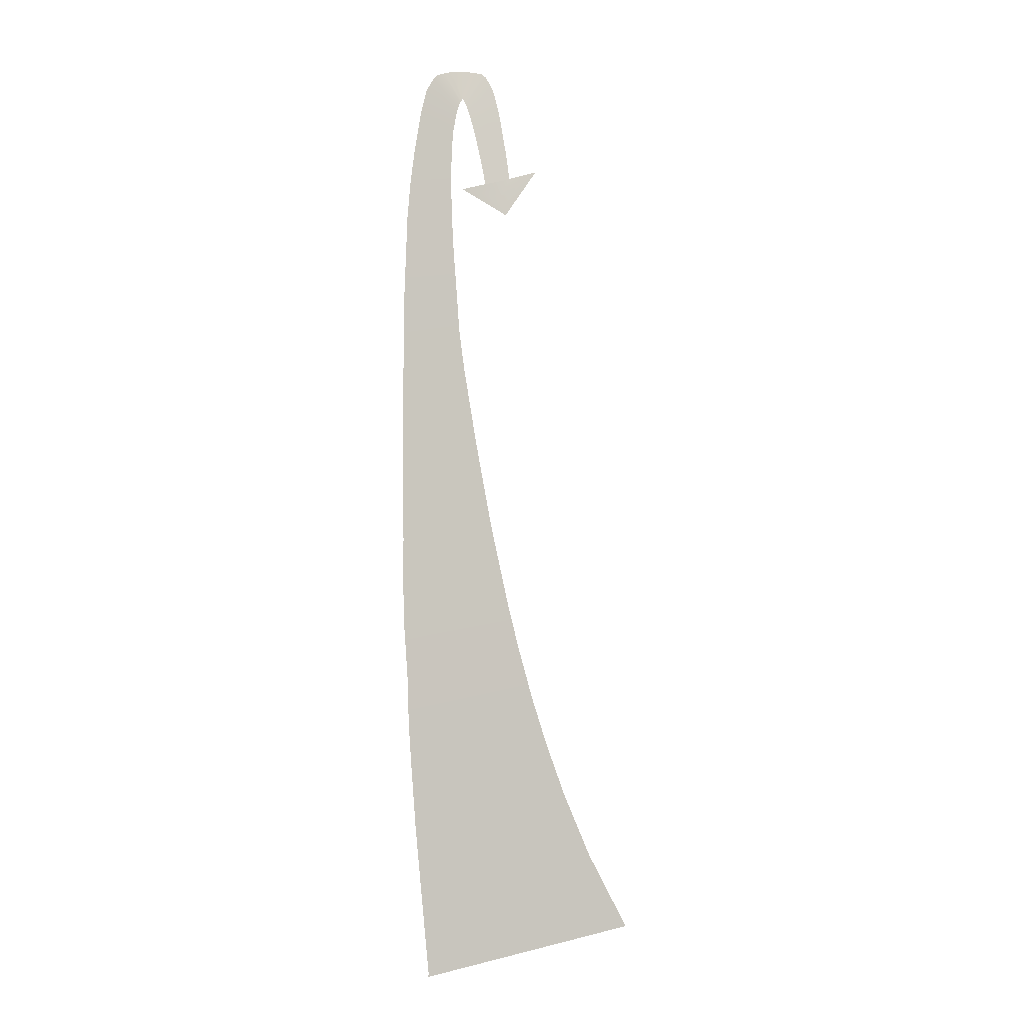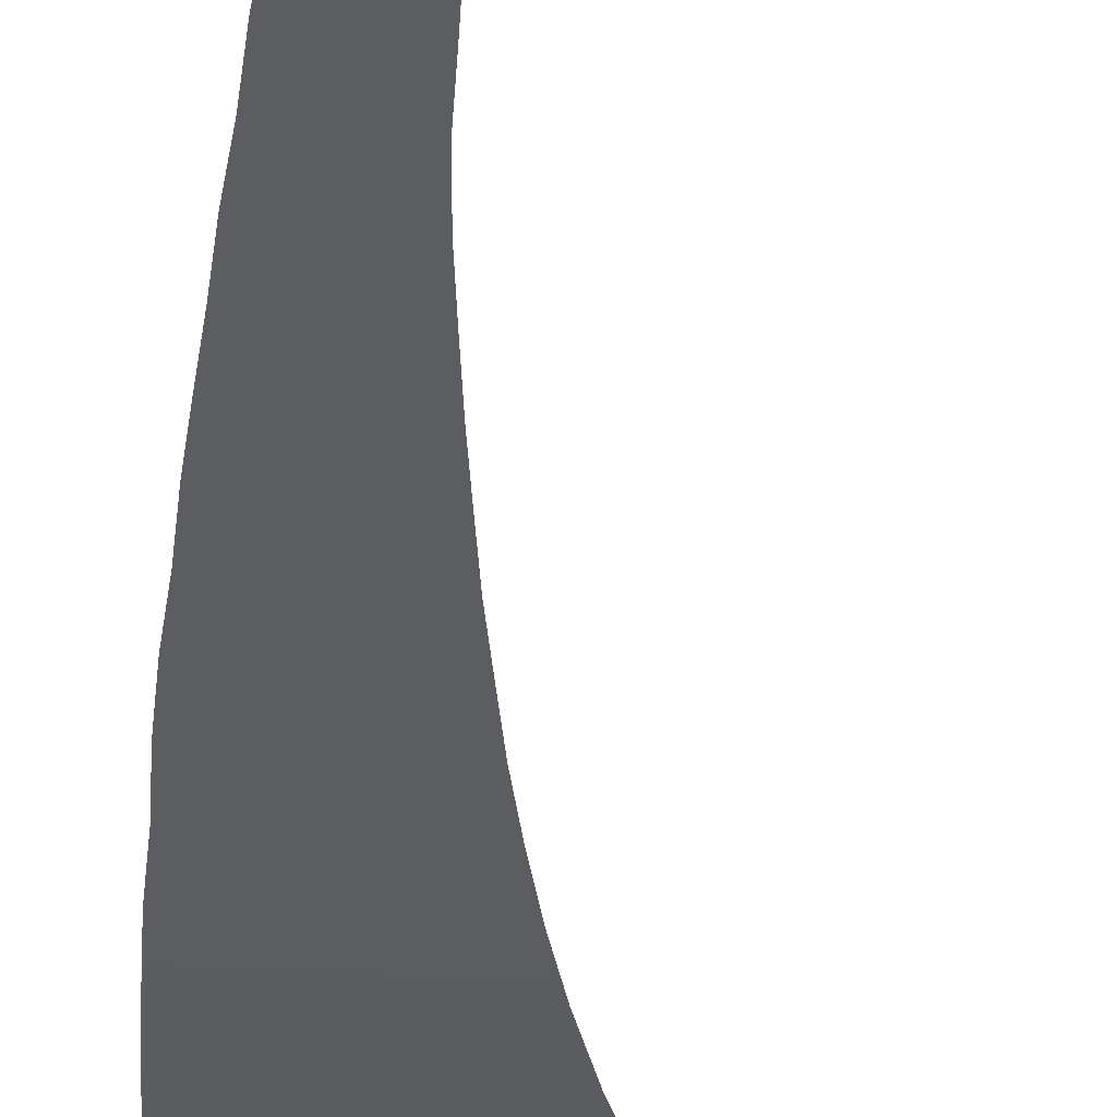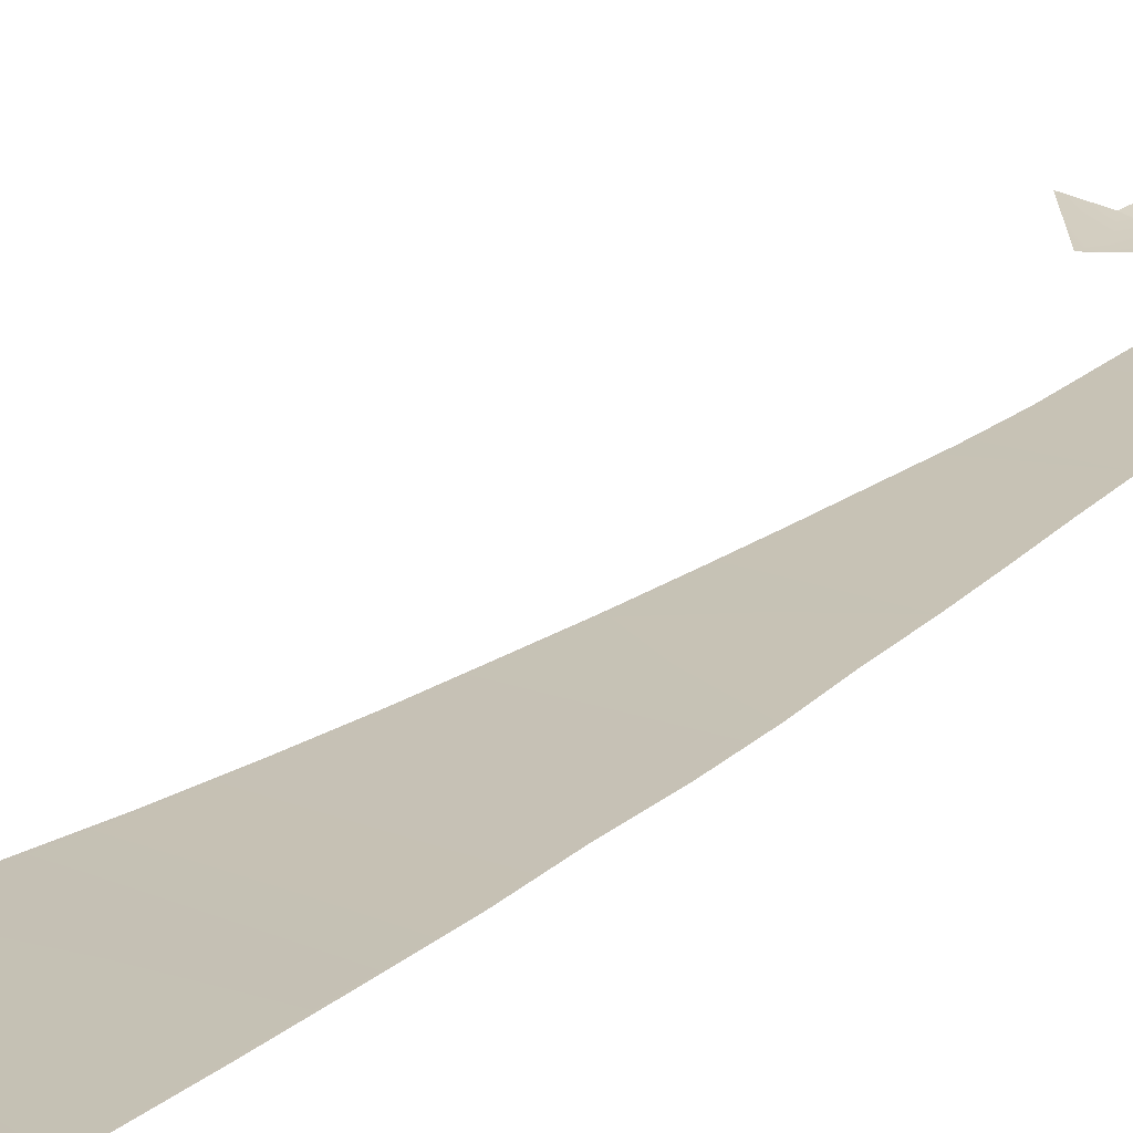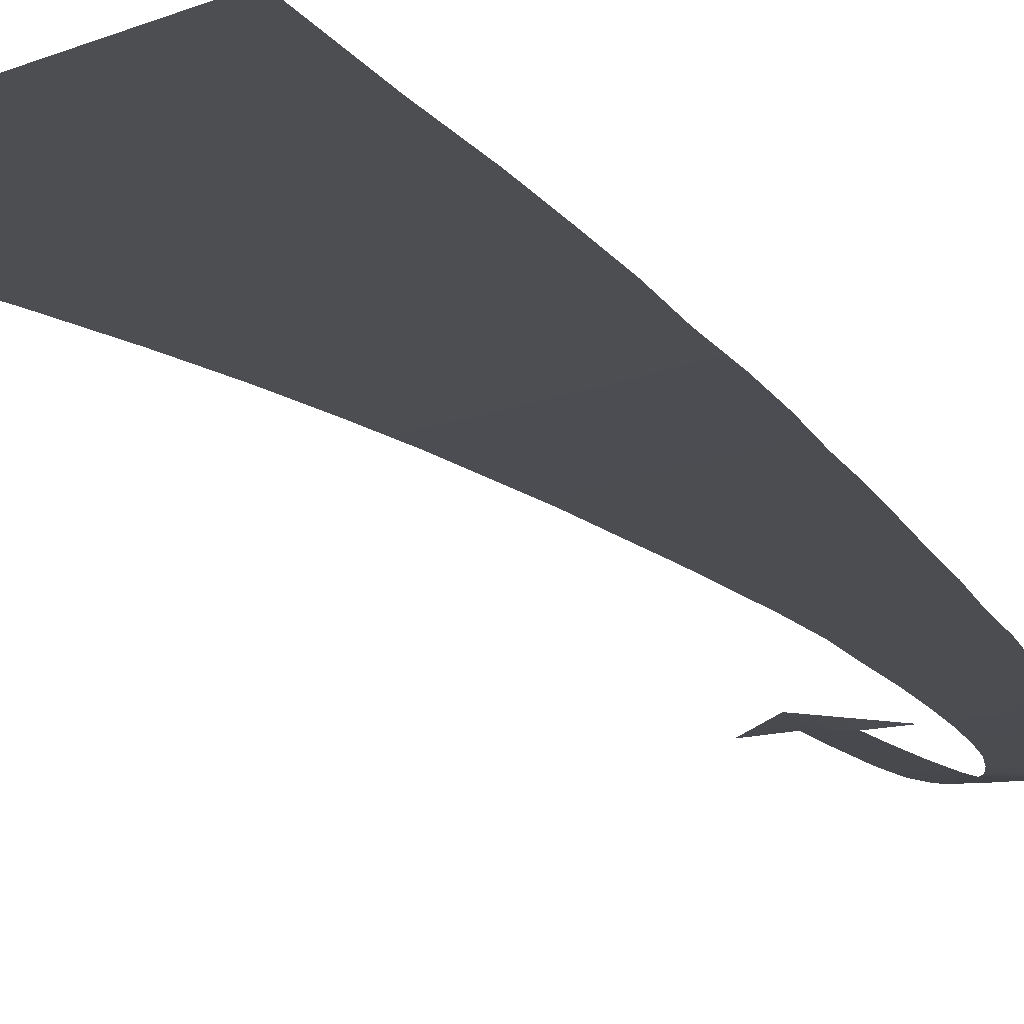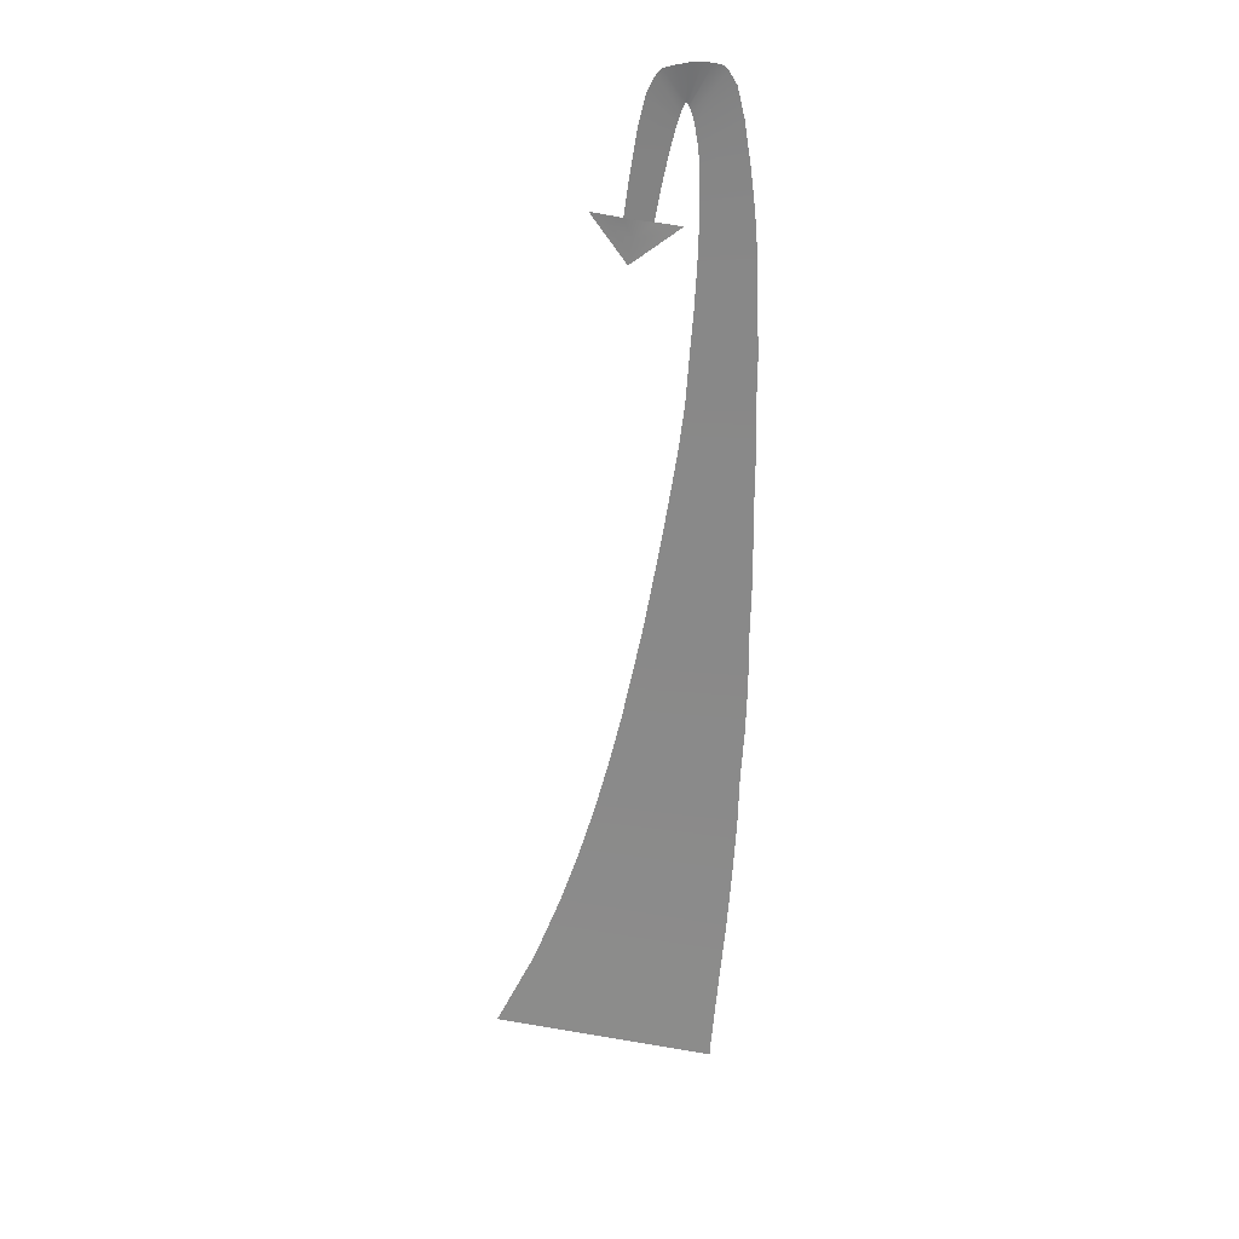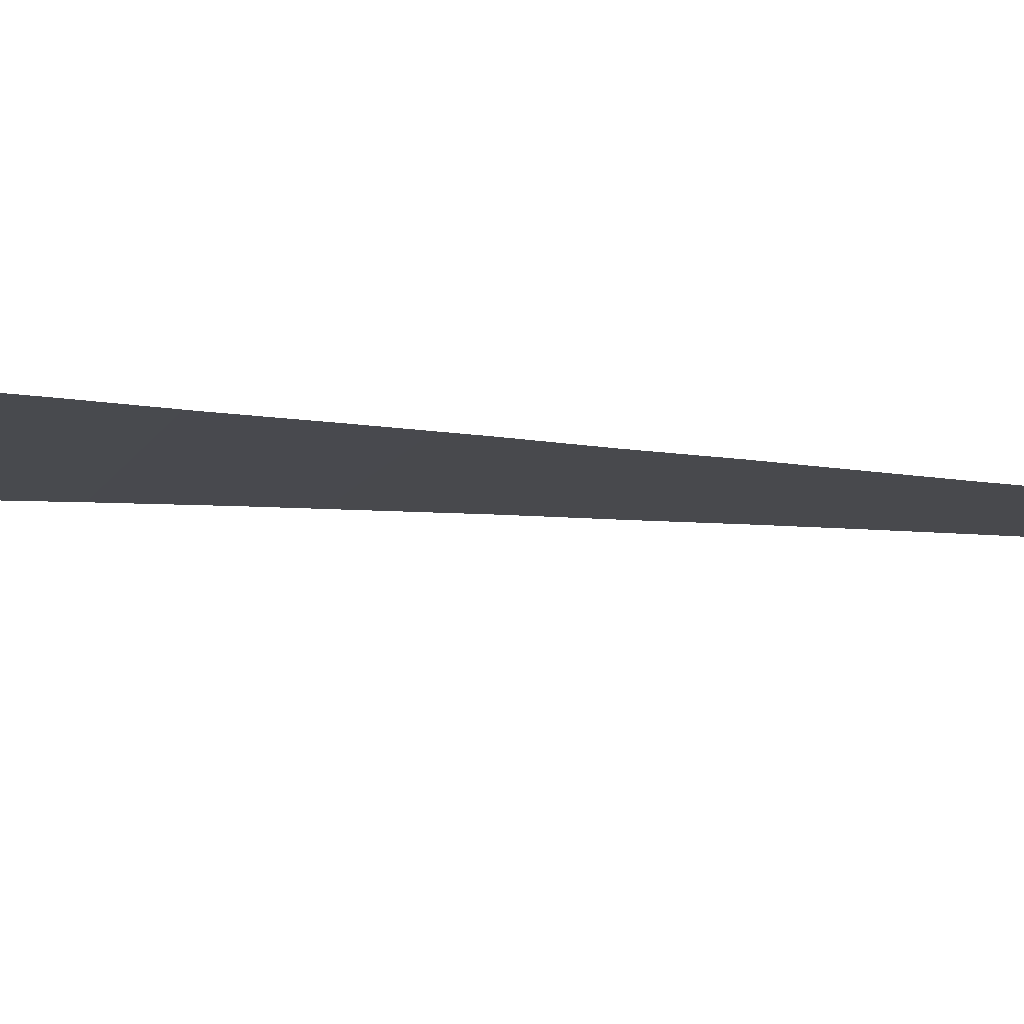
<metadata>
{"format":"obj","ext":"obj","renderer":"f3d","projection":"perspective","resolution":1024,"background":"white","views":[{"elev":-6.3,"azim":-175.3,"up":"+Y"},{"elev":-36.0,"azim":172.4,"up":"+Z"},{"elev":23.2,"azim":31.2,"up":"+Z"},{"elev":-14.6,"azim":17.6,"up":"+Z"},{"elev":27.7,"azim":-10.4,"up":"+Y"},{"elev":-7.7,"azim":60.0,"up":"+Z"}]}
</metadata>
<code>
g throw_arrow
v 0.06953 -2.662 0.05554
v 0.07937 -2.645 0.0562
v 0.08085 -2.665 0.05666
v 0.06816 -2.642 0.05509
v -1.01 -2.366 -0.05472
v 0.1219 -2.193 0.04504
v -1.002 -2.353 -0.05428
v -1.028 -2.361 -0.05666
v -1.02 -2.348 -0.0562
v 0.1115 -2.191 0.04415
v -0.8137 -1.982 -0.0435
v -0.828 -1.979 -0.04504
v -0.6911 -1.65 -0.04301
v 0.1463 -1.835 0.04217
v 0.1556 -1.837 0.04301
v -0.6777 -1.653 -0.04155
v -0.5904 -1.367 -0.0395
v -0.578 -1.37 -0.03816
v -0.5104 -1.11 -0.03583
v 0.1702 -1.53 0.03872
v 0.1787 -1.531 0.0395
v 0.19 -1.254 0.03513
v 0.1975 -1.256 0.03583
v -0.499 -1.113 -0.03461
v -0.4413 -0.8579 -0.03231
v -0.431 -0.86 -0.0312
v -0.3811 -0.6172 -0.02921
v 0.1992 -0.9814 0.03167
v 0.2061 -0.9827 0.03231
v 0.2187 -0.7132 0.02864
v 0.2249 -0.7142 0.02921
v -0.3719 -0.6189 -0.02822
v -0.3305 -0.3837 -0.02684
v -0.322 -0.3849 -0.02592
v -0.2797 -0.1468 -0.02445
v 0.2276 -0.4532 0.02631
v 0.2336 -0.4539 0.02684
v 0.2275 -0.2016 0.02397
v 0.2328 -0.2021 0.02445
v -0.2719 -0.1477 -0.02361
v -0.2353 0.09314 -0.02303
v -0.2279 0.09229 -0.02225
v -0.1934 0.3234 -0.02066
v 0.2342 0.04161 0.02258
v 0.2391 0.04102 0.02303
v 0.2348 0.2852 0.02025
v 0.2392 0.2848 0.02066
v -0.1868 0.3227 -0.01995
v -0.1557 0.5511 -0.01893
v -0.1496 0.5506 -0.01828
v -0.1192 0.7778 -0.01775
v 0.2338 0.5182 0.01856
v 0.2377 0.5178 0.01893
v 0.2362 0.7522 0.01743
v 0.2396 0.7519 0.01775
v -0.1139 0.7773 -0.01719
v -0.08976 1.005 -0.01597
v -0.08523 1.005 -0.01549
v -0.07358 1.234 -0.01524
v 0.231 0.9877 0.0157
v 0.2339 0.9876 0.01597
v 0.233 1.223 0.01494
v 0.236 1.223 0.01524
v -0.06864 1.234 -0.01472
v -0.05614 1.458 -0.01344
v -0.05179 1.458 -0.01298
v -0.04436 1.676 -0.0127
v 0.2252 1.456 0.01318
v 0.2278 1.456 0.01344
v 0.2178 1.685 0.01245
v 0.2206 1.685 0.0127
v -0.04025 1.676 -0.01227
v -0.03889 1.876 -0.01199
v 0.2007 1.899 0.01176
v 0.2031 1.9 0.01199
v -0.03507 1.877 -0.01158
v -0.04093 2.046 -0.01138
v -0.03745 2.047 -0.01099
v -0.04871 2.181 -0.01143
v 0.1772 2.091 0.01115
v 0.1793 2.092 0.01138
v 0.1434 2.307 0.0112
v 0.1452 2.308 0.01143
v -0.04546 2.184 -0.01104
v -0.06636 2.284 -0.01156
v -0.06326 2.287 -0.01117
v -0.07876 2.333 -0.01164
v 0.109 2.45 0.01133
v 0.1107 2.451 0.01156
v 0.06828 2.519 0.01141
v 0.0695 2.521 0.01164
v -0.07597 2.336 -0.01124
v -0.09073 2.364 -0.01157
v -0.08816 2.367 -0.01117
v -0.09508 2.37 -0.01147
v 0.04599 2.539 0.01134
v 0.04766 2.54 0.01157
v 0.006333 2.55 0.01125
v 0.007736 2.551 0.01147
v -0.09314 2.374 -0.01108
v -0.1004 2.379 -0.01136
v -0.03983 2.556 0.01113
v -0.03893 2.558 0.01136
v -0.09926 2.382 -0.01097
v -0.1033 2.382 -0.0112
v -0.1032 2.385 -0.01081
v -0.1061 2.385 -0.01104
v -0.1034 2.556 0.01097
v -0.1033 2.558 0.0112
v -0.107 2.387 -0.01067
v -0.1178 2.364 -0.01068
v -0.1617 2.548 0.01082
v -0.1624 2.549 0.01104
v -0.2138 2.537 0.01047
v -0.2147 2.539 0.01068
v -0.1197 2.366 -0.01031
v -0.1302 2.335 -0.01009
v -0.1322 2.337 -0.009743
v -0.1439 2.294 -0.009334
v -0.2386 2.514 0.009889
v -0.2398 2.516 0.01009
v -0.2799 2.437 0.00915
v -0.2812 2.438 0.009334
v -0.1459 2.296 -0.009016
v -0.1757 2.176 -0.00874
v -0.1776 2.178 -0.008441
v -0.2104 2.02 -0.008094
v -0.3157 2.295 0.008567
v -0.3169 2.297 0.00874
v -0.3557 2.057 0.007934
v -0.3572 2.057 0.008094
v -0.2127 2.02 -0.007817
v -0.3771 1.901 0.007607
v -0.3784 1.901 0.00776
v -0.3778 1.899 0.007635
v -0.5313 1.938 0.008561
v -0.2417 1.87 -0.007495
v -0.2393 1.869 -0.00776
v -0.2414 1.868 -0.007768
v -0.1066 1.842 -0.008561
v -0.5262 1.935 0.008519
v -0.3562 1.686 -6.762e-05
v -0.3572 1.683 -6.216e-17
v -0.1099 1.841 -0.008828
v -0.2105 1.82 -0.00461
v -0.3317 1.795 -1.864e-16
v -0.3457 1.735 1.45e-05
v -0.439 1.872 0.004602
g throw_arrow_0
f 3 2 1
f 2 4 1
f 1 4 5
f 2 6 4
f 4 7 5
f 5 7 8
f 7 9 8
f 6 10 4
f 4 10 7
f 7 11 9
f 10 11 7
f 11 12 9
f 13 12 11
f 14 10 6
f 10 14 11
f 15 14 6
f 16 13 11
f 14 16 11
f 17 13 16
f 18 17 16
f 18 16 14
f 19 17 18
f 20 14 15
f 20 18 14
f 21 20 15
f 22 20 21
f 20 22 18
f 23 22 21
f 24 19 18
f 22 24 18
f 25 19 24
f 26 25 24
f 26 24 22
f 27 25 26
f 28 22 23
f 28 26 22
f 29 28 23
f 30 28 29
f 28 30 26
f 31 30 29
f 32 27 26
f 30 32 26
f 33 27 32
f 34 33 32
f 34 32 30
f 35 33 34
f 36 30 31
f 36 34 30
f 37 36 31
f 38 36 37
f 36 38 34
f 39 38 37
f 40 35 34
f 38 40 34
f 41 35 40
f 42 41 40
f 42 40 38
f 43 41 42
f 44 38 39
f 44 42 38
f 45 44 39
f 46 44 45
f 44 46 42
f 47 46 45
f 48 43 42
f 46 48 42
f 49 43 48
f 50 49 48
f 50 48 46
f 51 49 50
f 52 46 47
f 52 50 46
f 53 52 47
f 54 52 53
f 52 54 50
f 55 54 53
f 56 51 50
f 54 56 50
f 57 51 56
f 58 57 56
f 58 56 54
f 59 57 58
f 60 54 55
f 60 58 54
f 61 60 55
f 62 60 61
f 60 62 58
f 63 62 61
f 64 59 58
f 62 64 58
f 65 59 64
f 66 65 64
f 66 64 62
f 67 65 66
f 68 62 63
f 68 66 62
f 69 68 63
f 70 68 69
f 68 70 66
f 71 70 69
f 72 67 66
f 70 72 66
f 73 67 72
f 74 70 71
f 70 74 72
f 75 74 71
f 76 73 72
f 74 76 72
f 77 73 76
f 78 77 76
f 78 76 74
f 79 77 78
f 80 74 75
f 80 78 74
f 81 80 75
f 82 80 81
f 80 82 78
f 83 82 81
f 84 79 78
f 82 84 78
f 85 79 84
f 86 85 84
f 86 84 82
f 87 85 86
f 88 82 83
f 88 86 82
f 89 88 83
f 90 88 89
f 88 90 86
f 91 90 89
f 92 87 86
f 90 92 86
f 93 87 92
f 94 93 92
f 94 92 90
f 95 93 94
f 96 90 91
f 96 94 90
f 97 96 91
f 98 96 97
f 96 98 94
f 99 98 97
f 100 95 94
f 98 100 94
f 101 95 100
f 102 98 99
f 98 102 100
f 103 102 99
f 104 101 100
f 102 104 100
f 105 101 104
f 106 105 104
f 106 104 102
f 107 105 106
f 108 102 103
f 108 106 102
f 109 108 103
f 110 107 106
f 110 106 108
f 111 107 110
f 112 108 109
f 112 110 108
f 113 112 109
f 114 112 113
f 112 114 110
f 115 114 113
f 116 111 110
f 114 116 110
f 117 111 116
f 118 117 116
f 118 116 114
f 119 117 118
f 120 114 115
f 120 118 114
f 121 120 115
f 122 120 121
f 120 122 118
f 123 122 121
f 124 119 118
f 122 124 118
f 125 119 124
f 126 125 124
f 126 124 122
f 127 125 126
f 128 122 123
f 128 126 122
f 129 128 123
f 130 128 129
f 128 130 126
f 131 130 129
f 132 127 126
f 130 132 126
f 133 130 131
f 130 133 132
f 134 133 131
f 135 133 134
f 135 134 136
f 127 132 137
f 133 137 132
f 133 135 137
f 138 127 137
f 139 138 137
f 135 139 137
f 138 139 140
f 141 135 136
f 142 141 136
f 143 142 136
f 142 143 140
f 139 144 140
f 144 142 140
f 139 145 144
f 144 145 142
f 135 146 139
f 145 139 146
f 145 147 142
f 142 147 141
f 147 145 146
f 146 135 148
f 141 148 135
f 147 146 148
f 147 148 141

</code>
